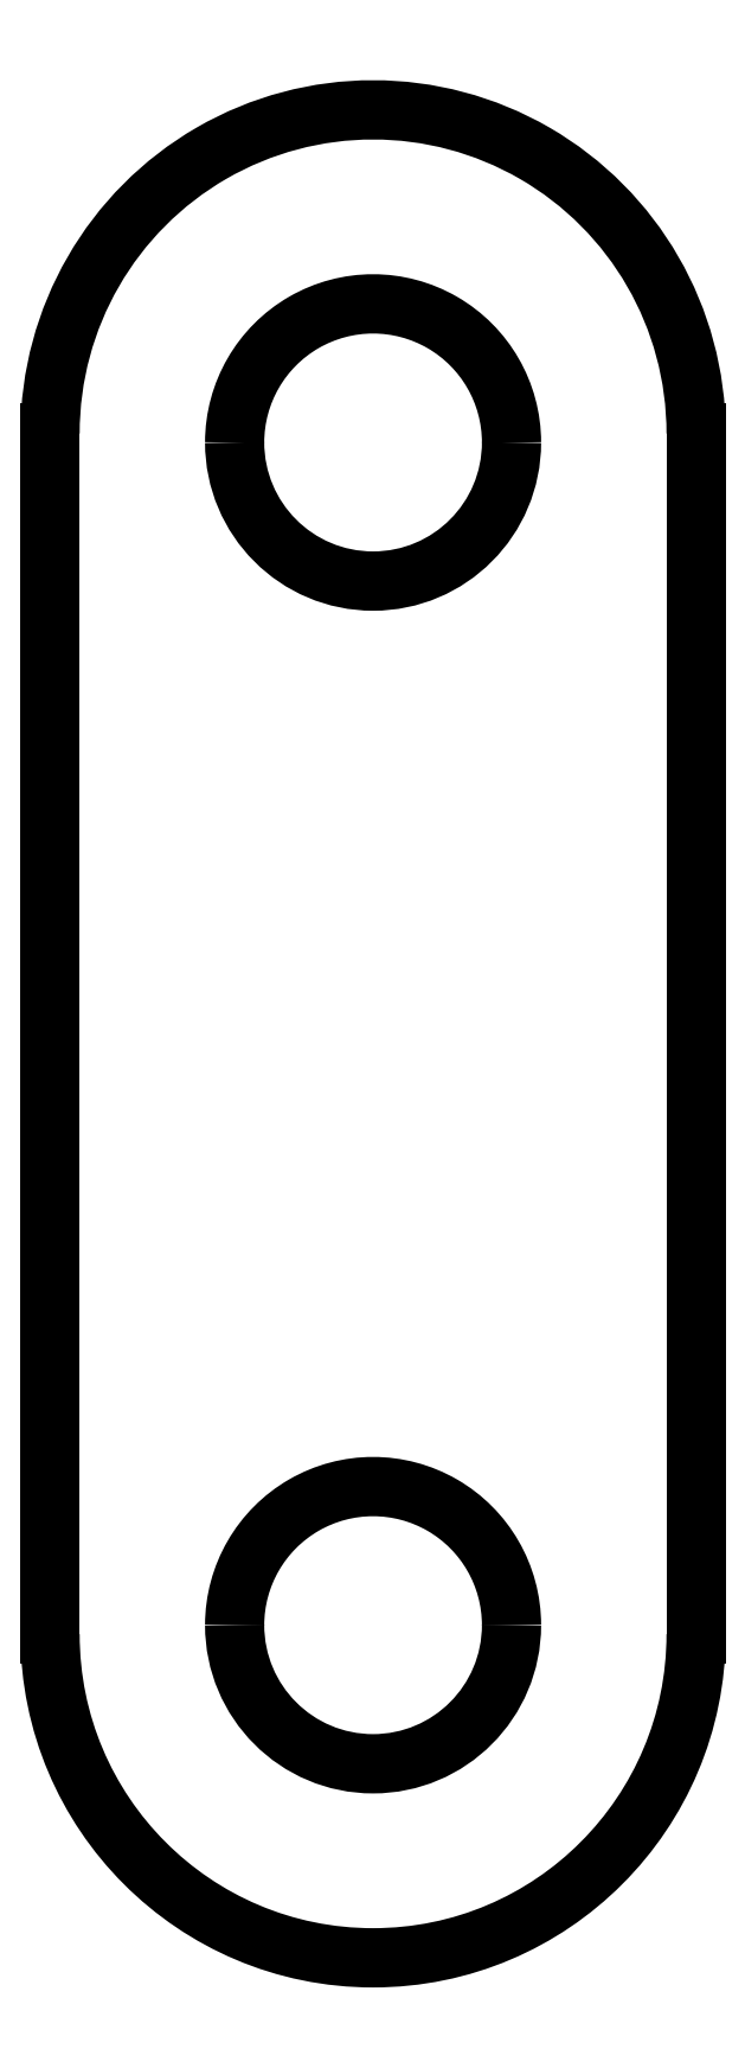
<metadata>
{"format":"dxf","ext":"dxf","renderer":"ezdxf+matplotlib","layout":"modelspace","background":"white","min_lineweight":24,"dpi":150}
</metadata>
<code>
0
SECTION
2
ENTITIES
0
ARC
8
0
10
1.219
20
1.225
30
0
40
0.09375
50
180
51
360
0
ARC
8
0
10
1.219
20
1.225
30
0
40
0.09375
50
360
51
180
0
ARC
8
0
10
1.219
20
2.025
30
0
40
0.09375
50
180
51
360
0
ARC
8
0
10
1.219
20
2.025
30
0
40
0.09375
50
360
51
180
0
LINE
8
0
10
1.438
20
1.219
30
0
11
1.438
21
2.031
31
0
0
LINE
8
0
10
1
20
2.031
30
0
11
1
21
1.219
31
0
0
ARC
8
0
10
1.219
20
2.031
30
0
40
0.2188
50
360
51
180
0
ARC
8
0
10
1.219
20
1.219
30
0
40
0.2188
50
180
51
360
0
ENDSEC
0
EOF

</code>
